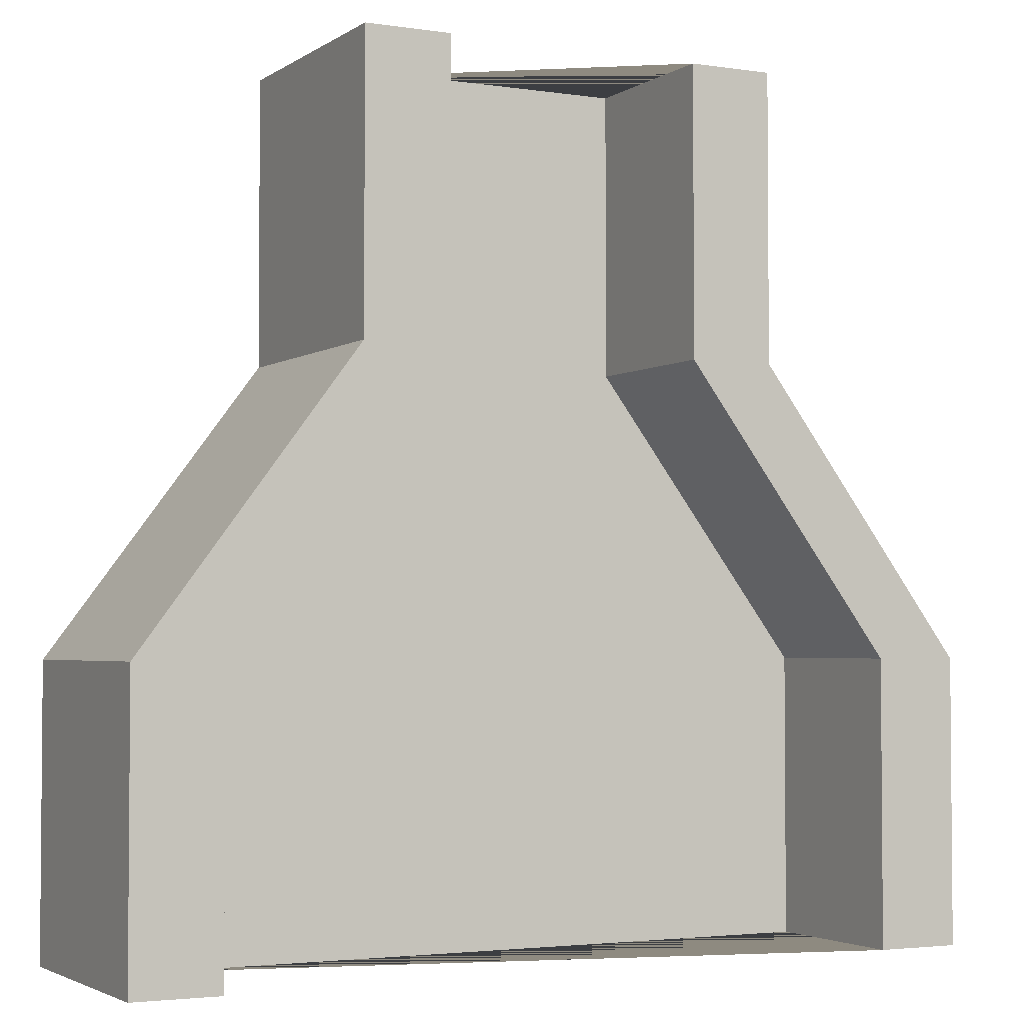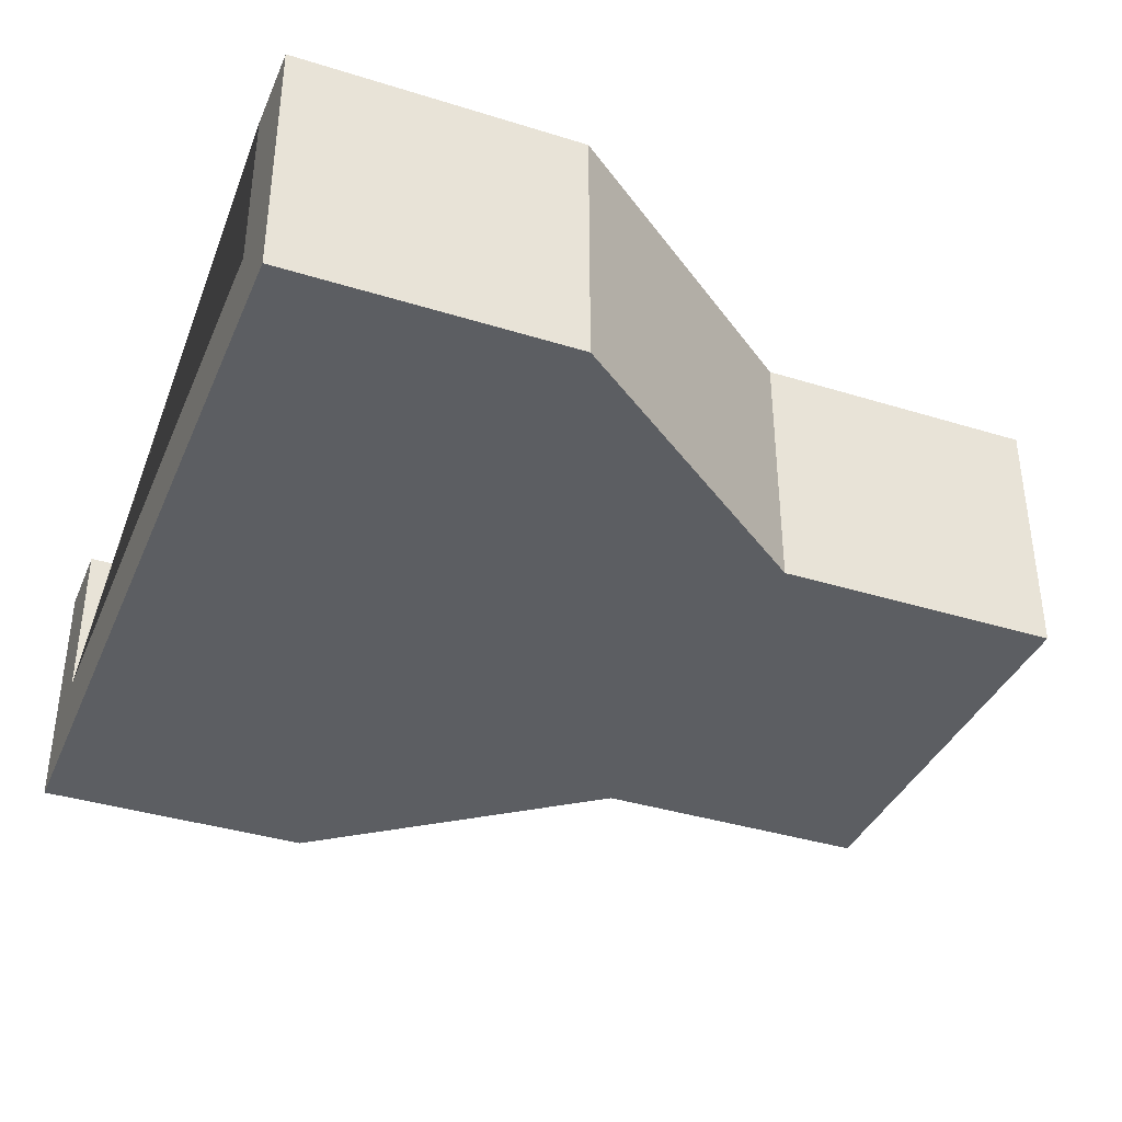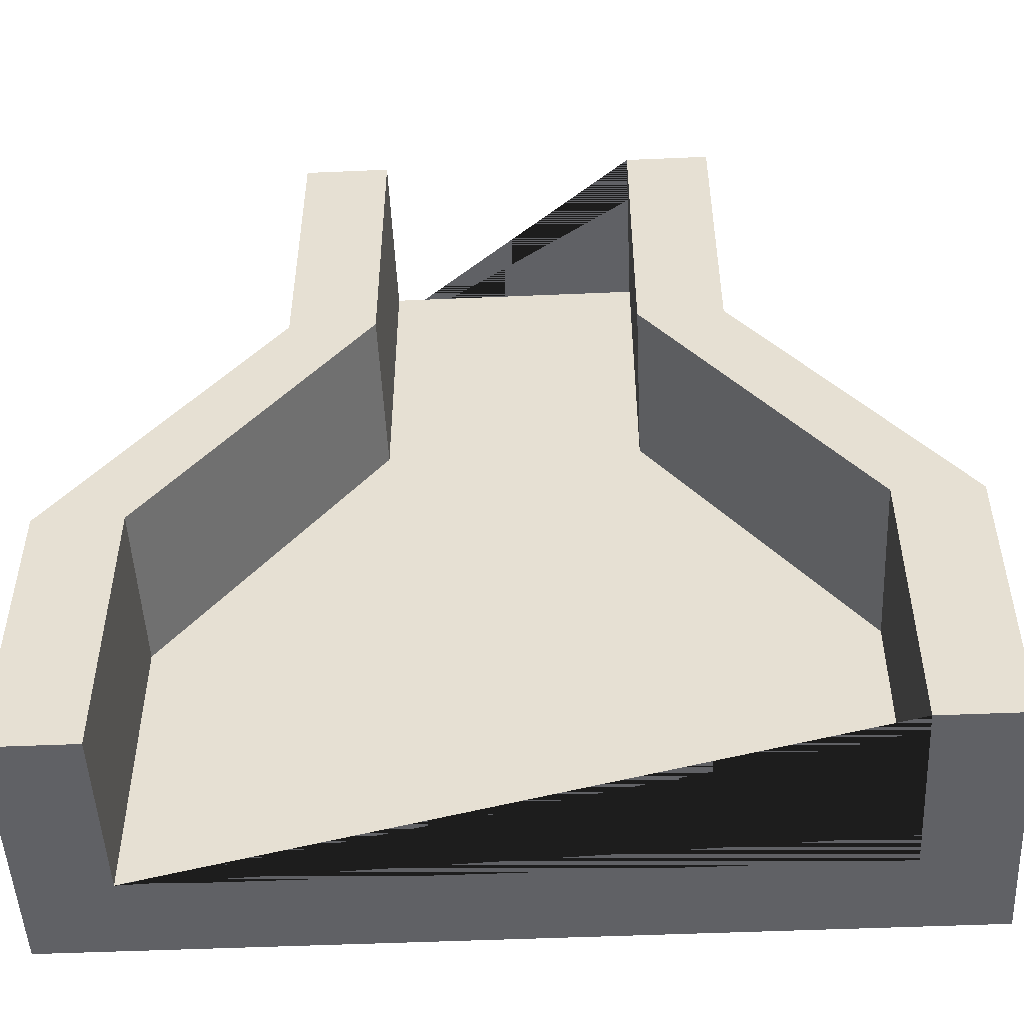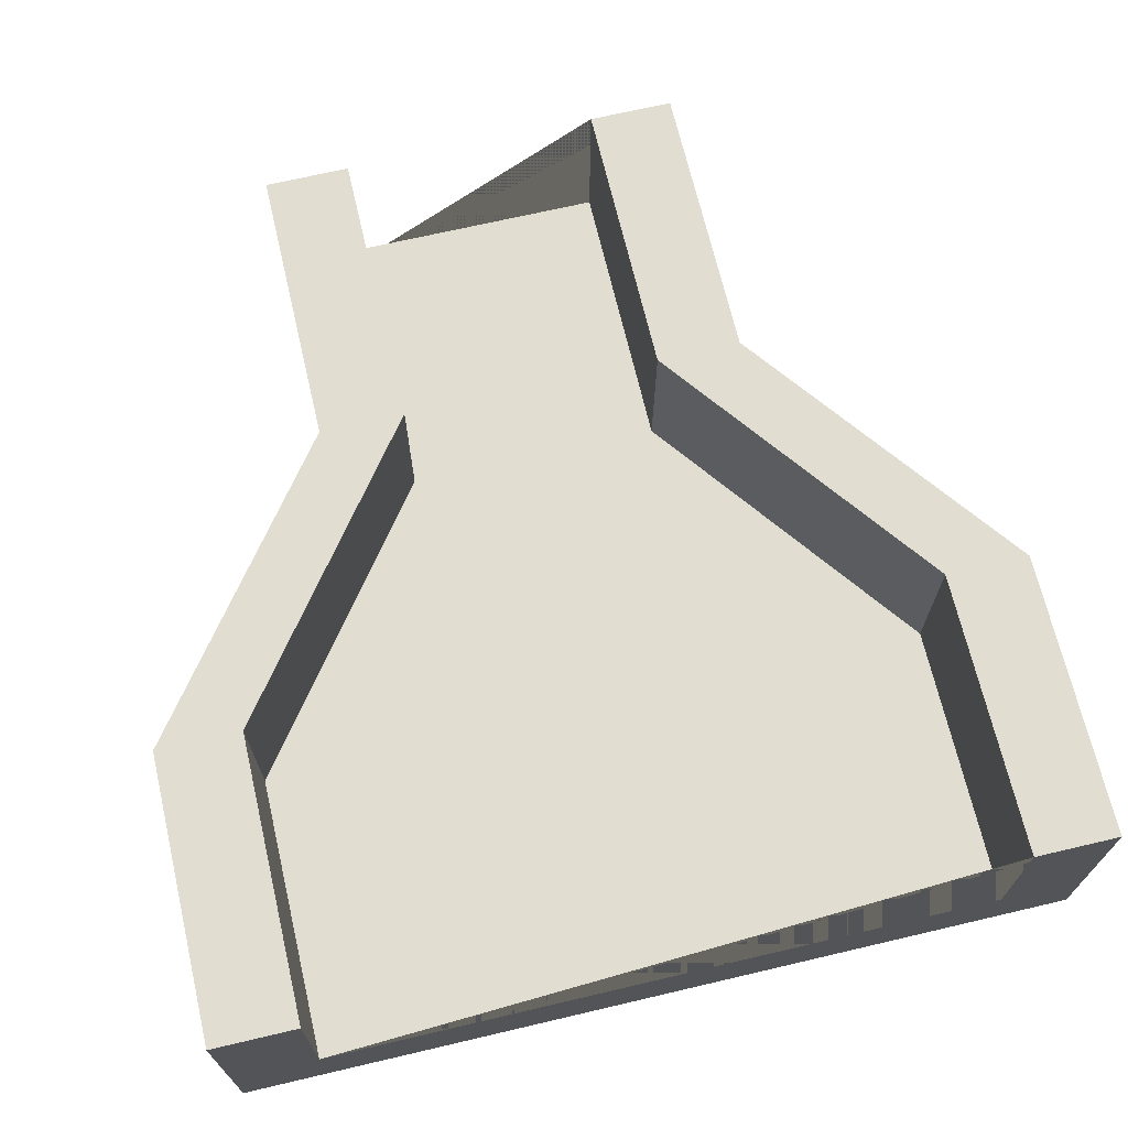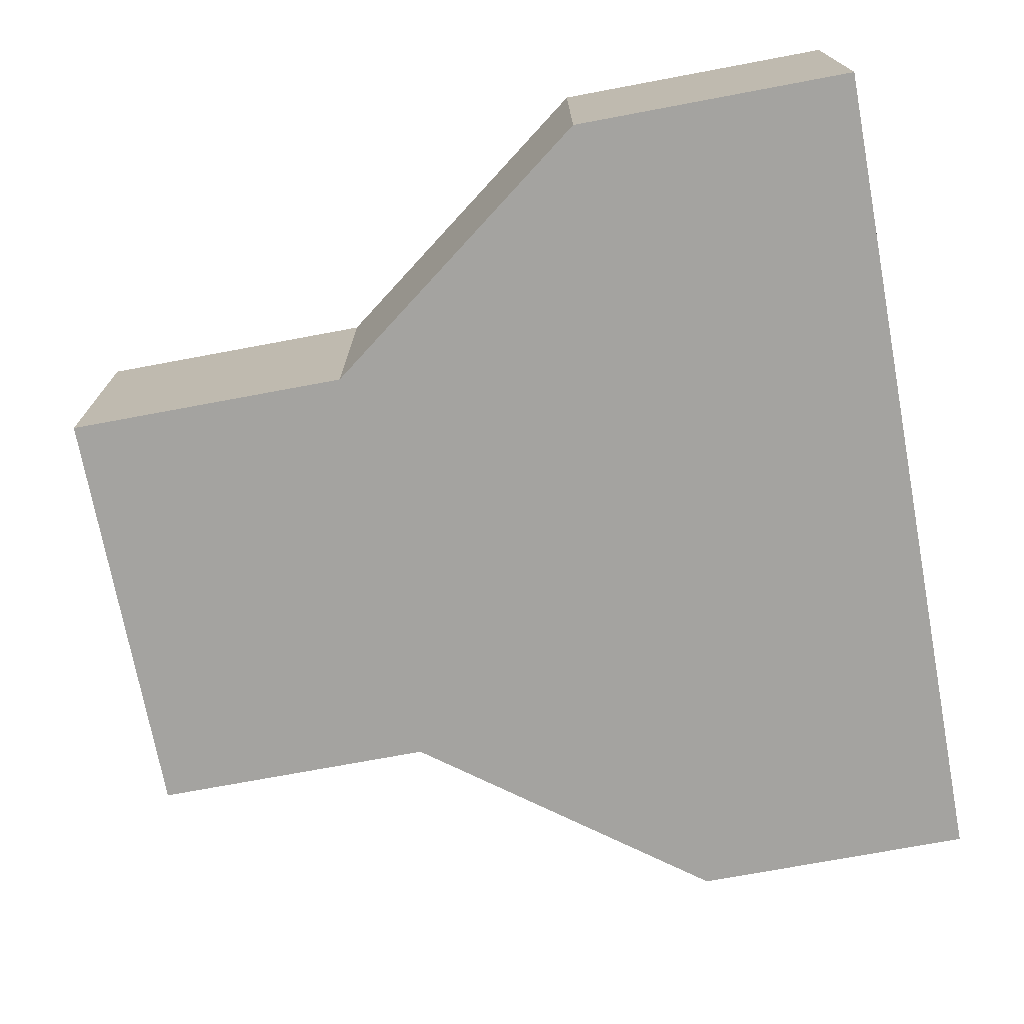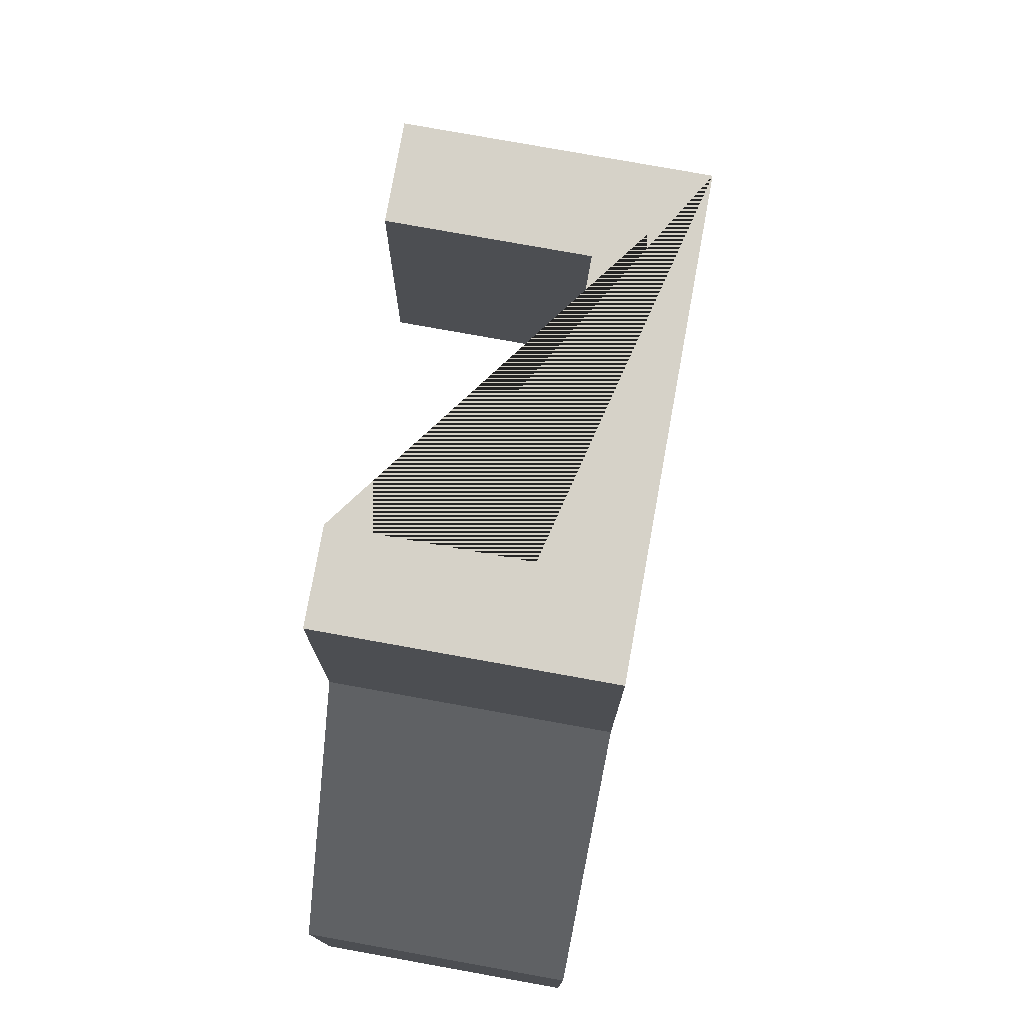
<metadata>
{"format":"obj","ext":"obj","renderer":"f3d","projection":"perspective","resolution":1024,"background":"white","views":[{"elev":-3.0,"azim":152.8,"up":"+Z"},{"elev":-37.9,"azim":-111.6,"up":"+Y"},{"elev":-50.2,"azim":-177.3,"up":"+Z"},{"elev":68.9,"azim":166.8,"up":"+Y"},{"elev":-72.9,"azim":100.6,"up":"+Y"},{"elev":77.6,"azim":-79.8,"up":"+Z"}]}
</metadata>
<code>
o ThickThinThin
v 1 0 -1
v 0.5 0 1
v -1 0 -1
v -0.5 0 1
v 0.3 0.2 1
v 0.8 0.2 -1
v -0.302 0.2 1
v -0.802 0.2 -1
v 1 0.6 -1
v 0.5 0.6 1
v -0.302 0.6 1
v -0.5 0.6 1
v 0.8 0.6 -1
v -1 0.6 -1
v 0.3 0.6 1
v -0.802 0.6 -1
v -1 0 -0.3333
v -0.5 0 0.3333
v 0.5 0 0.3333
v 1 0 -0.3333
v 0.8 0.2 -0.3333
v 0.3 0.2 0.3333
v -0.802 0.2 -0.3333
v -0.302 0.2 0.3333
v 1 0.6 -0.3333
v 0.5 0.6 0.3333
v -0.5 0.6 0.3333
v -1 0.6 -0.3333
v 0.8 0.6 -0.3333
v 0.3 0.6 0.3333
v -0.802 0.6 -0.3333
v -0.302 0.6 0.3333
f 17 28 14 3
f 18 19 2 4
f 2 10 15 5 7 11 12 4
f 22 5 15 30
f 22 24 7 5
f 6 13 9 1 3 14 16 8
f 32 27 12 11
f 26 30 15 10
f 23 8 16 31
f 19 26 10 2
f 1 9 25 20
f 20 25 26 19
f 7 24 32 11
f 24 23 31 32
f 9 13 29 25
f 25 29 30 26
f 16 14 28 31
f 31 28 27 32
f 6 8 23 21
f 21 23 24 22
f 6 21 29 13
f 21 22 30 29
f 3 1 20 17
f 17 20 19 18
f 4 12 27 18
f 18 27 28 17

</code>
